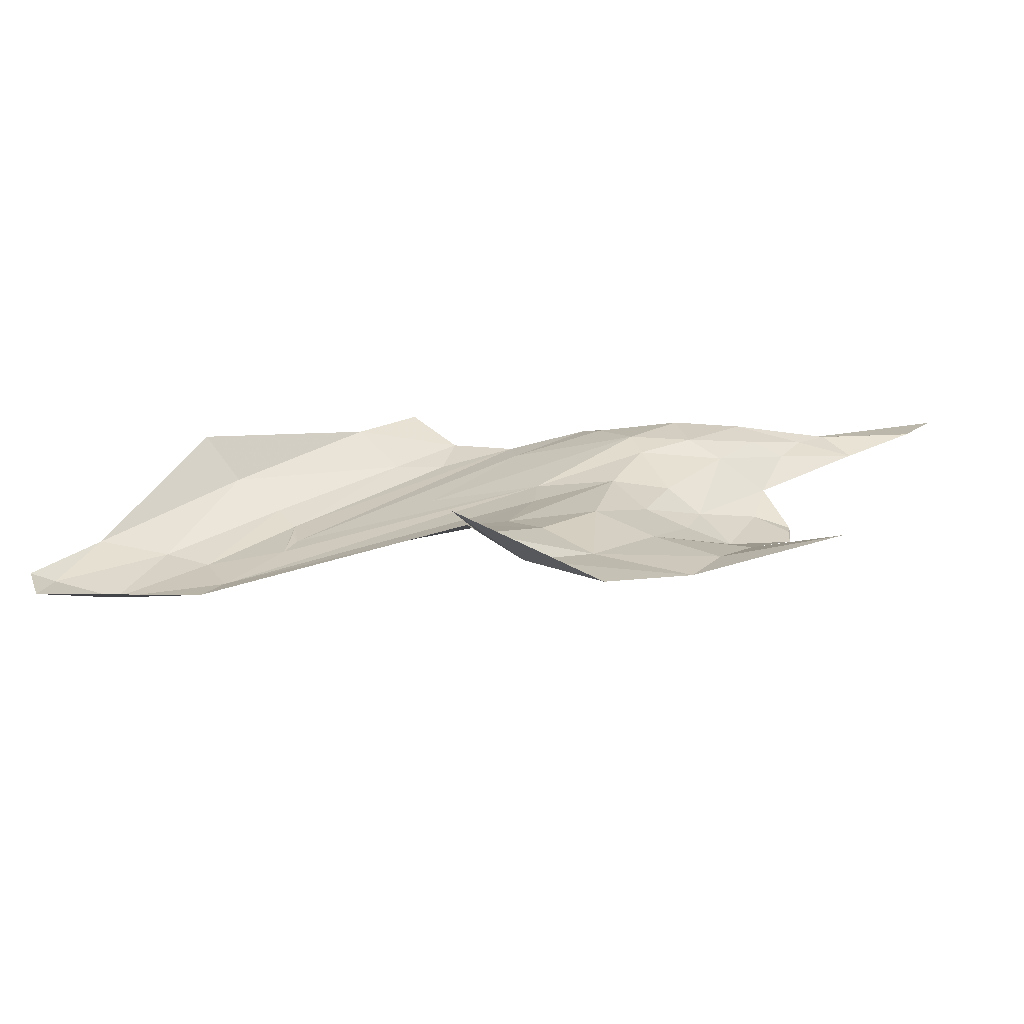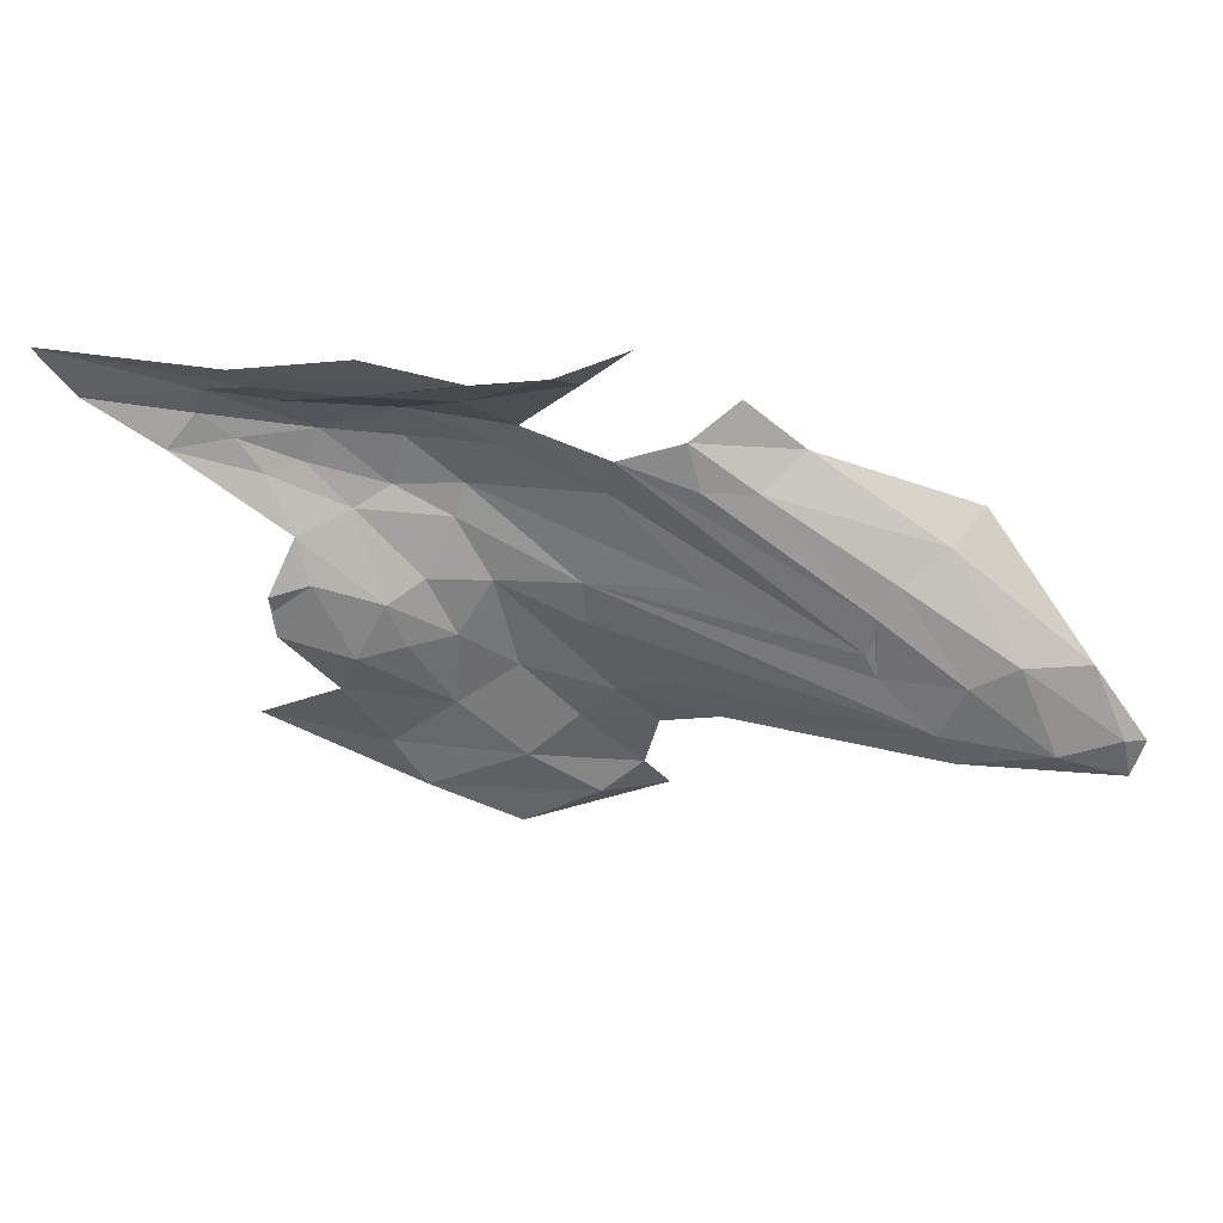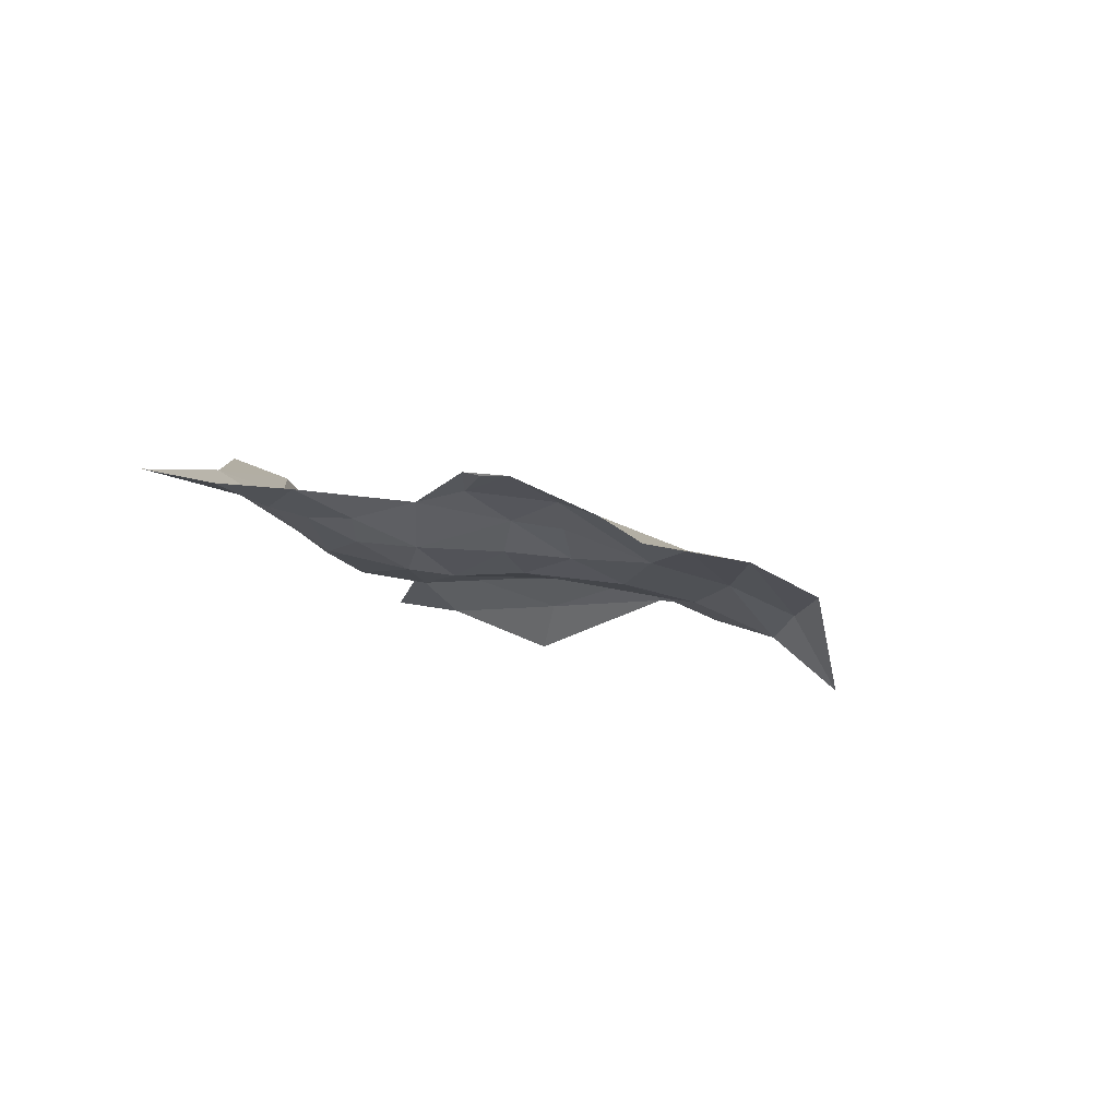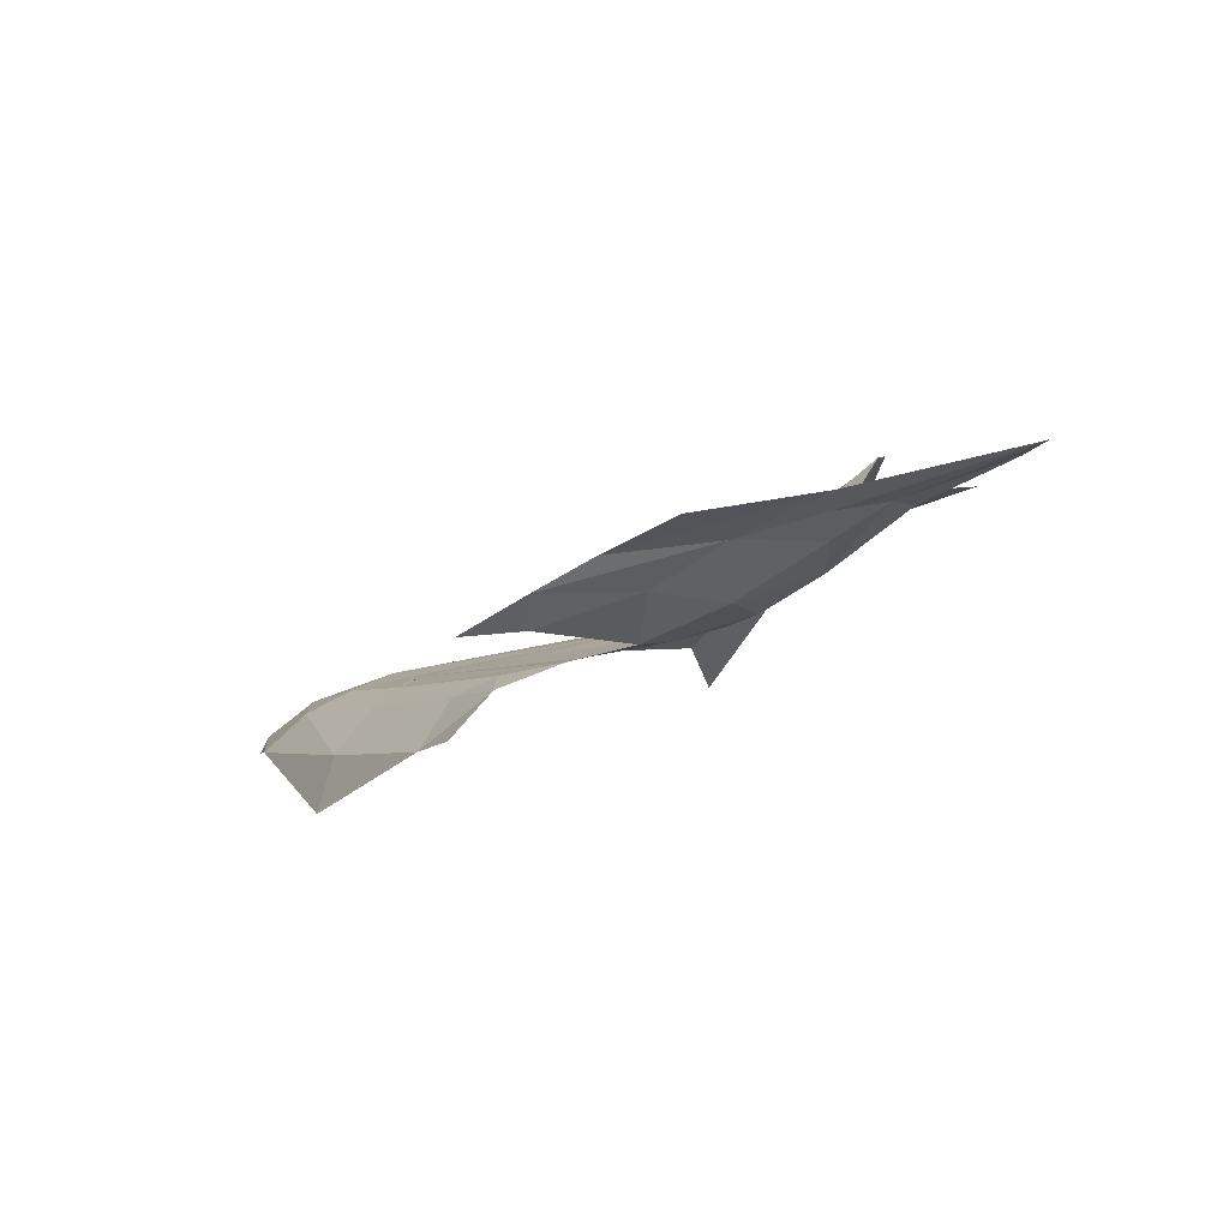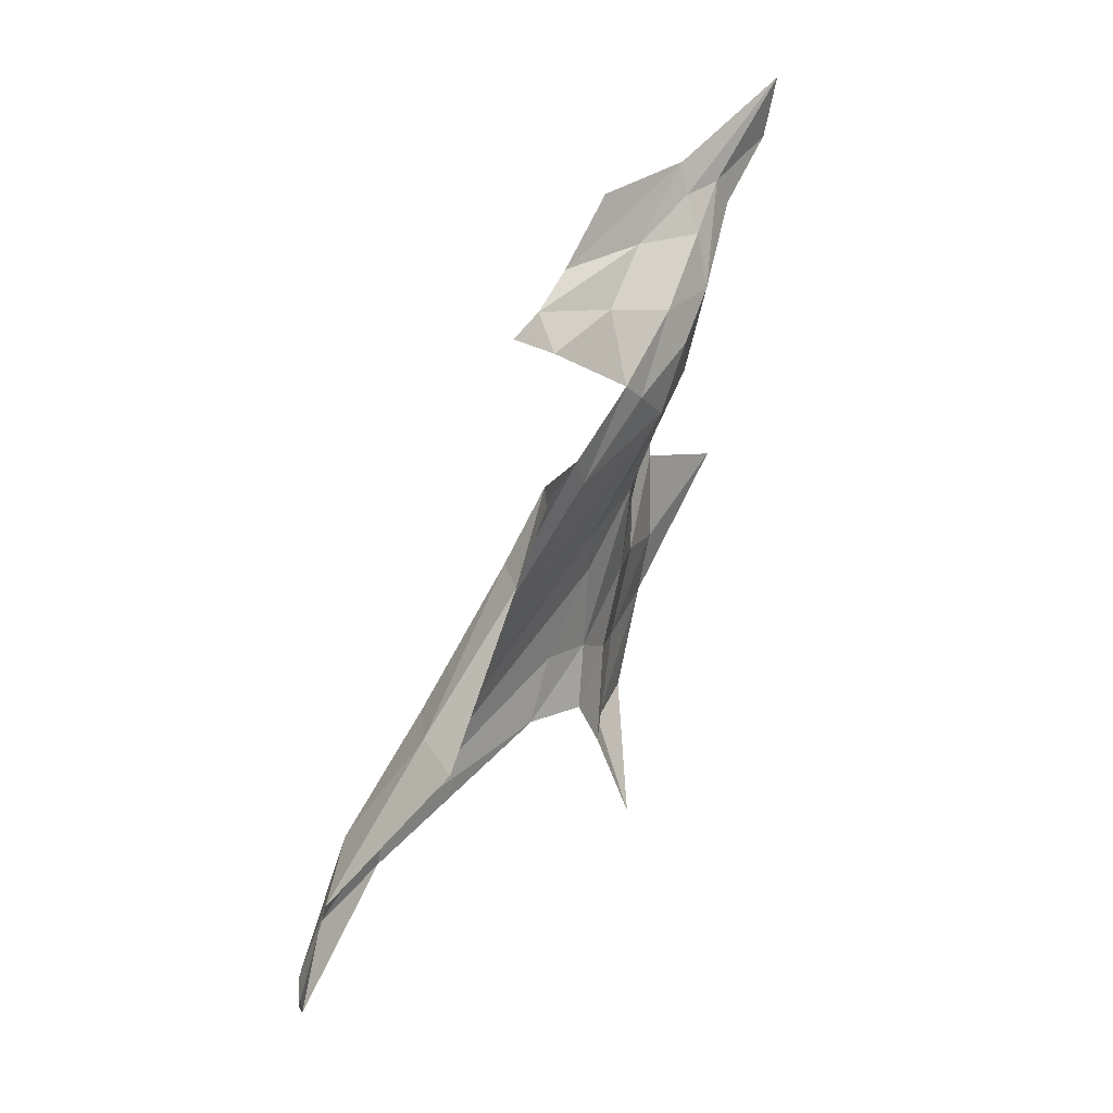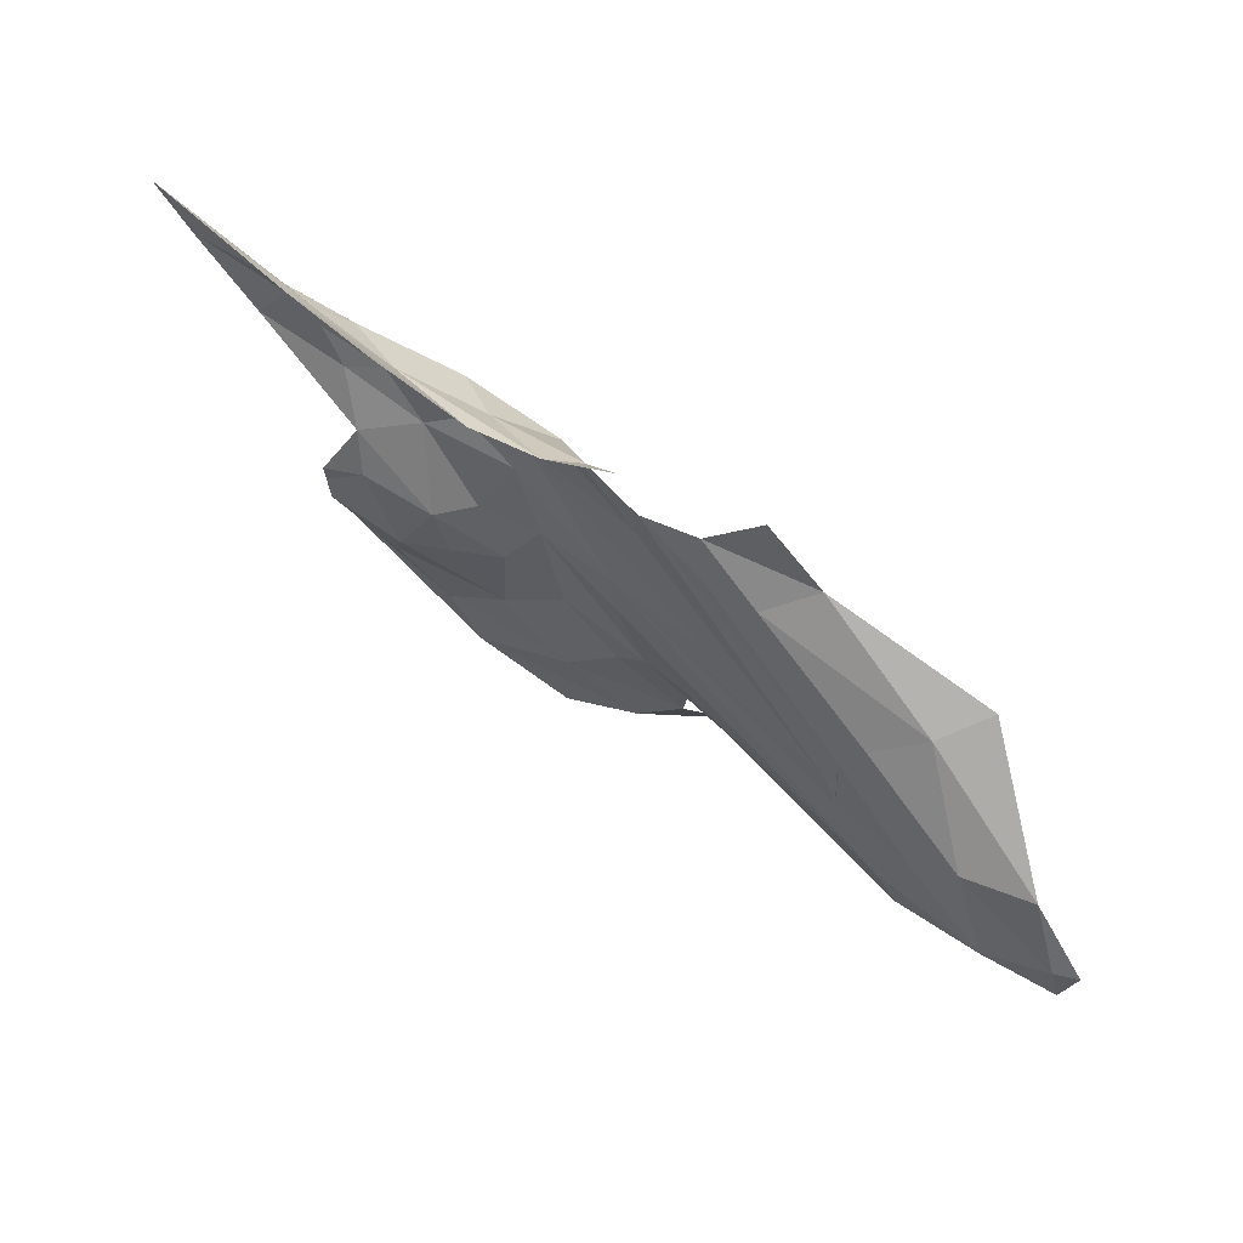
<metadata>
{"format":"obj","ext":"obj","renderer":"f3d","projection":"perspective","resolution":1024,"background":"white","views":[{"elev":-69.6,"azim":-154.2,"up":"+Y"},{"elev":36.2,"azim":27.2,"up":"+Y"},{"elev":17.3,"azim":-77.4,"up":"+Z"},{"elev":9.1,"azim":-159.1,"up":"+Z"},{"elev":47.7,"azim":141.3,"up":"+Y"},{"elev":59.4,"azim":59.3,"up":"+Y"}]}
</metadata>
<code>
v -1.232 7.161 0.0937
v -1.141 7.149 0.0359
v -1.035 7.204 0.0355
v -1.038 6.582 -0.077
v -1.204 6.616 0.0392
v -1.116 6.546 -0.0261
v -1.115 6.778 -0.026
v -1.016 6.744 -0.0731
v -1.138 6.895 -0.0128
v -1.042 6.844 -0.0493
v -0.9542 6.772 -0.081
v -0.6591 6.753 -0.1486
v -0.736 6.896 -0.1362
v -0.7181 6.931 -0.1554
v -0.8676 7.03 -0.1134
v -1.181 6.969 -0.0079
v -1.271 6.988 0.0526
v -1.198 6.904 0.031
v -1.307 7.08 0.0529
v -1.407 7.113 0.1304
v -1.374 7.081 0.1116
v -1.43 7.076 0.1583
v -1.283 6.928 0.1256
v -1.222 6.89 0.0761
v -1.306 6.978 0.1159
v -1.022 7.015 -0.0617
v -1.175 7.007 -0.0215
v -0.9125 6.908 -0.0863
v -1.318 7.044 0.0695
v -1.243 7.007 0.0166
v -0.6325 6.819 -0.1611
v -0.5355 6.734 -0.1972
v -0.4745 6.744 -0.246
v -0.5842 6.846 -0.1887
v -1.135 7.062 -0.0302
v -1.233 7.066 0.0055
v -1.111 7.093 -0.0295
v -1.024 7.178 -0.0072
v -1.105 6.653 -0.0223
v -1.219 7.114 0.0228
v -1.325 7.13 0.0928
v -1.167 6.831 0.0182
v -1.171 6.736 0.0202
v -1.237 6.683 0.0589
v -0.9232 7.031 -0.0861
v -1.014 7.058 -0.0606
v -0.7428 6.848 -0.1309
v -0.7287 6.819 -0.1344
v -1.046 6.899 -0.0478
v -0.7351 6.869 -0.1357
v -0.683 6.961 -0.2087
v -0.8389 7.061 -0.1718
v -0.9041 7.121 -0.1427
v -0.9425 7.085 -0.0908
v -0.9028 6.718 -0.1117
v -0.9794 6.686 -0.1099
v -1.003 6.61 -0.1192
v -1.271 6.777 0.1026
v -1.245 6.83 0.1081
v -1.205 6.832 0.0649
v -1.318 6.92 0.1572
v -1.313 6.868 0.1544
v -0.6389 6.713 -0.1609
v -0.4662 6.69 -0.2561
v -0.5192 6.836 -0.244
v -1.381 6.708 0.1081
v -1.393 7.149 0.1374
v -1.514 7.131 0.1844
v -1.551 7.192 0.2054
v -1.335 7.162 0.1268
v -1.345 7.04 0.1045
v -1.058 6.701 -0.062
v -0.9999 6.531 -0.184
v -0.456 6.735 -0.2712
v -1.347 7.192 0.1511
v -1.107 7.199 0.0772
v -1.206 7.228 0.1263
v -1.316 6.9 0.1533
v -0.6684 6.979 -0.2763
v -0.9658 7.233 -0.0084
f 1 2 3
f 4 5 6
f 7 8 9
f 10 11 12
f 13 14 15
f 16 17 18
f 19 20 21
f 22 21 20
f 23 24 25
f 26 27 28
f 19 29 30
f 31 14 13
f 32 33 34
f 35 36 27
f 37 38 2
f 39 5 4
f 19 40 41
f 36 35 40
f 42 7 9
f 43 44 39
f 45 13 15
f 46 47 13
f 48 47 49
f 50 13 47
f 48 50 47
f 48 13 50
f 12 48 49
f 31 13 48
f 51 15 14
f 52 53 54
f 41 40 1
f 55 8 56
f 55 12 11
f 57 39 4
f 7 43 39
f 43 58 44
f 24 23 59
f 60 24 59
f 42 9 18
f 61 23 25
f 62 59 23
f 32 63 64
f 12 55 63
f 34 65 51
f 34 33 65
f 9 16 18
f 49 28 27
f 44 58 66
f 26 35 27
f 67 20 19
f 67 68 20
f 69 67 70
f 69 68 67
f 17 25 24
f 71 22 25
f 57 72 39
f 56 8 72
f 3 2 38
f 73 4 6
f 73 57 4
f 51 52 15
f 57 56 72
f 33 74 65
f 64 33 32
f 64 74 33
f 58 59 62
f 58 43 59
f 29 17 30
f 71 25 17
f 10 9 8
f 49 16 9
f 15 54 45
f 15 52 54
f 5 44 66
f 5 39 44
f 46 26 47
f 46 37 26
f 75 76 77
f 1 3 76
f 40 2 1
f 40 37 2
f 43 60 59
f 43 7 42
f 8 11 10
f 8 55 11
f 30 27 36
f 16 49 27
f 70 75 69
f 1 76 75
f 32 12 63
f 31 48 12
f 32 31 12
f 32 34 31
f 62 78 61
f 23 78 62
f 23 61 78
f 24 18 17
f 24 42 18
f 79 51 65
f 79 52 51
f 7 72 8
f 7 39 72
f 22 20 68
f 67 41 70
f 67 19 41
f 42 60 43
f 42 24 60
f 19 36 40
f 19 30 36
f 34 14 31
f 34 51 14
f 29 71 17
f 21 22 71
f 47 28 49
f 47 26 28
f 3 38 80
f 1 70 41
f 1 75 70
f 46 45 54
f 46 13 45
f 30 16 27
f 30 17 16
f 37 35 26
f 37 40 35
f 29 21 71
f 29 19 21
f 49 10 12
f 49 9 10

</code>
